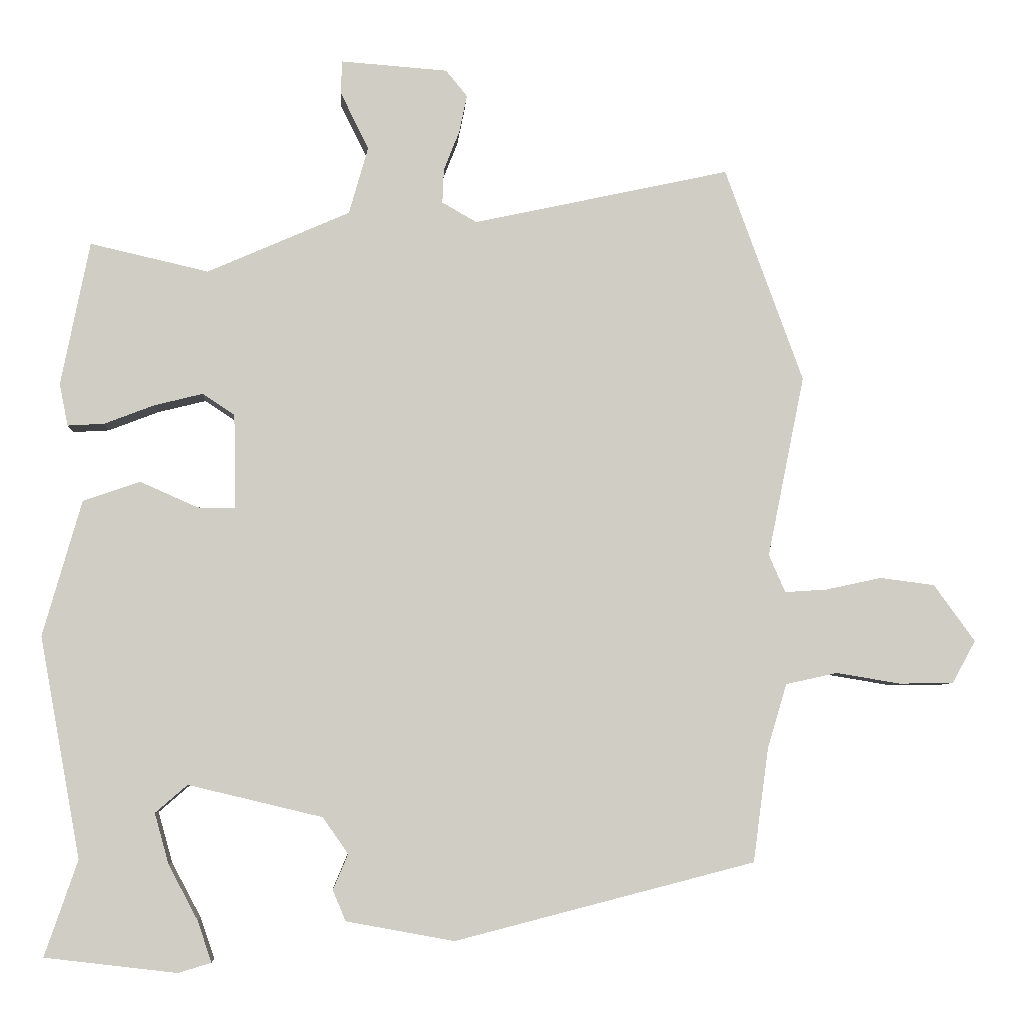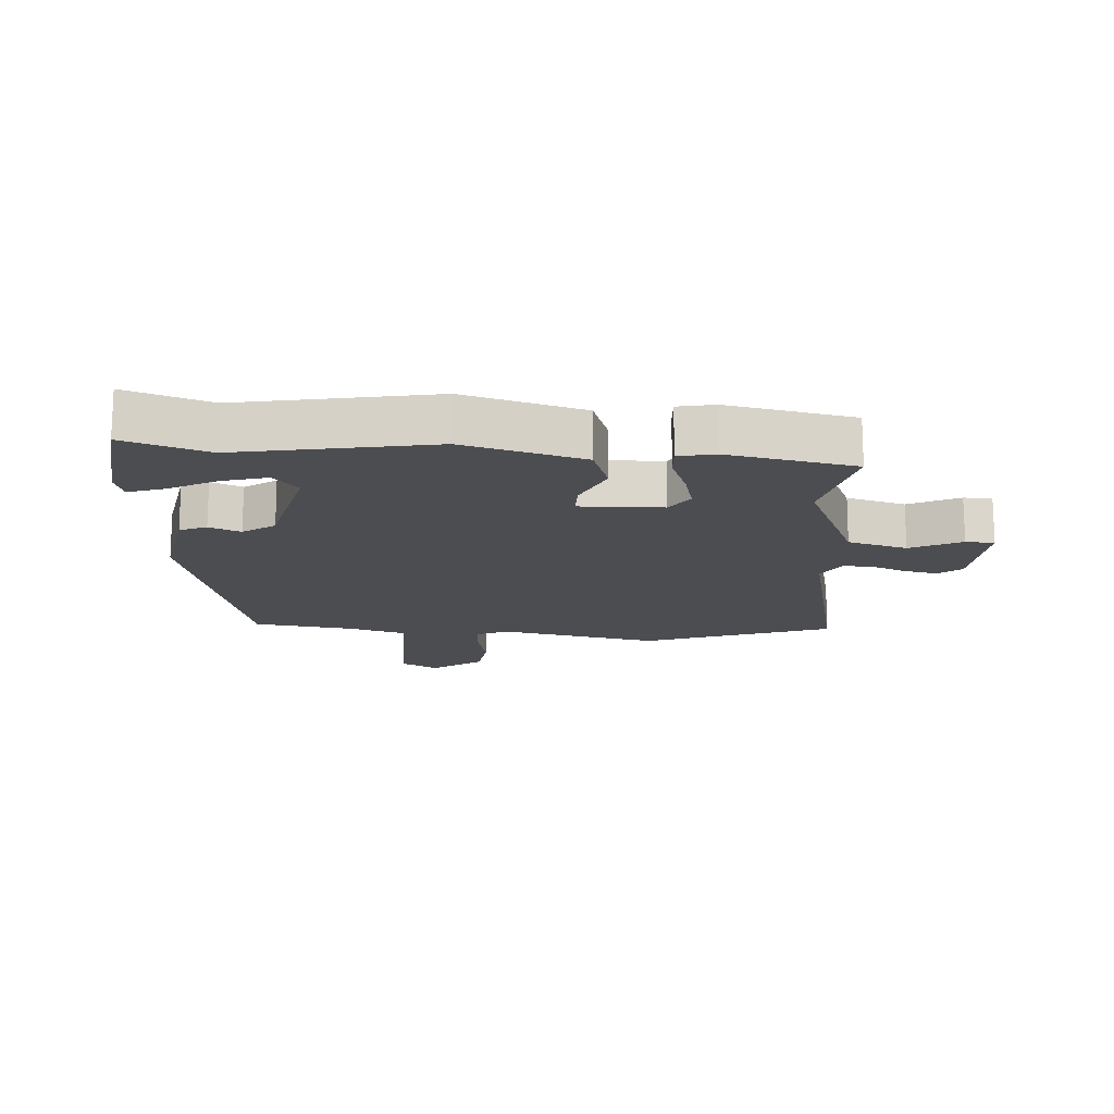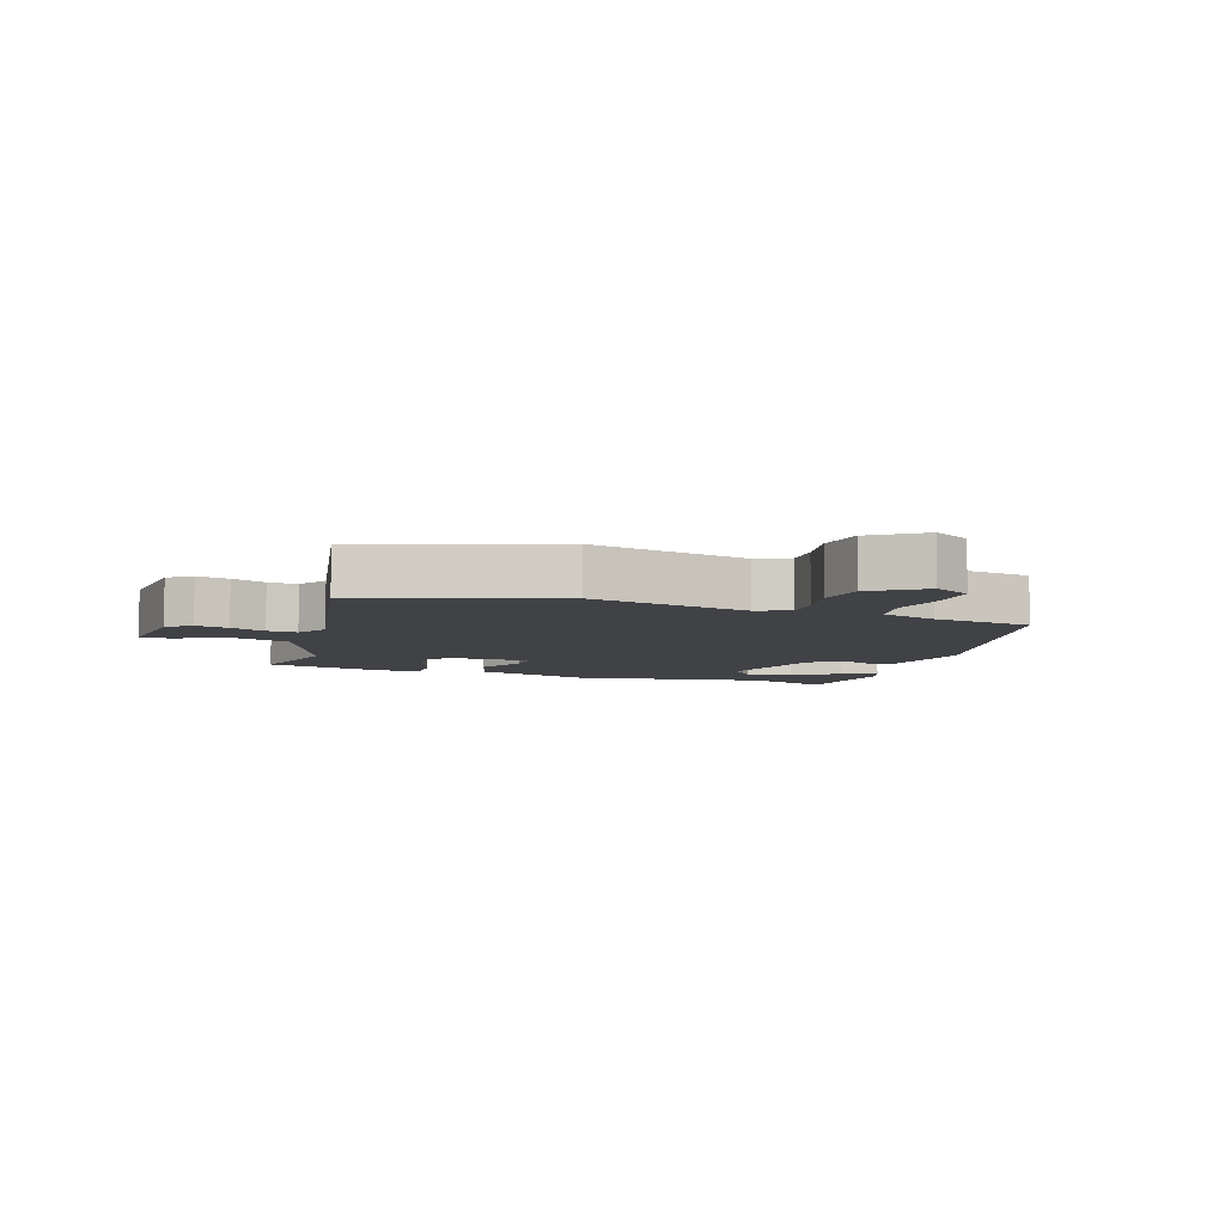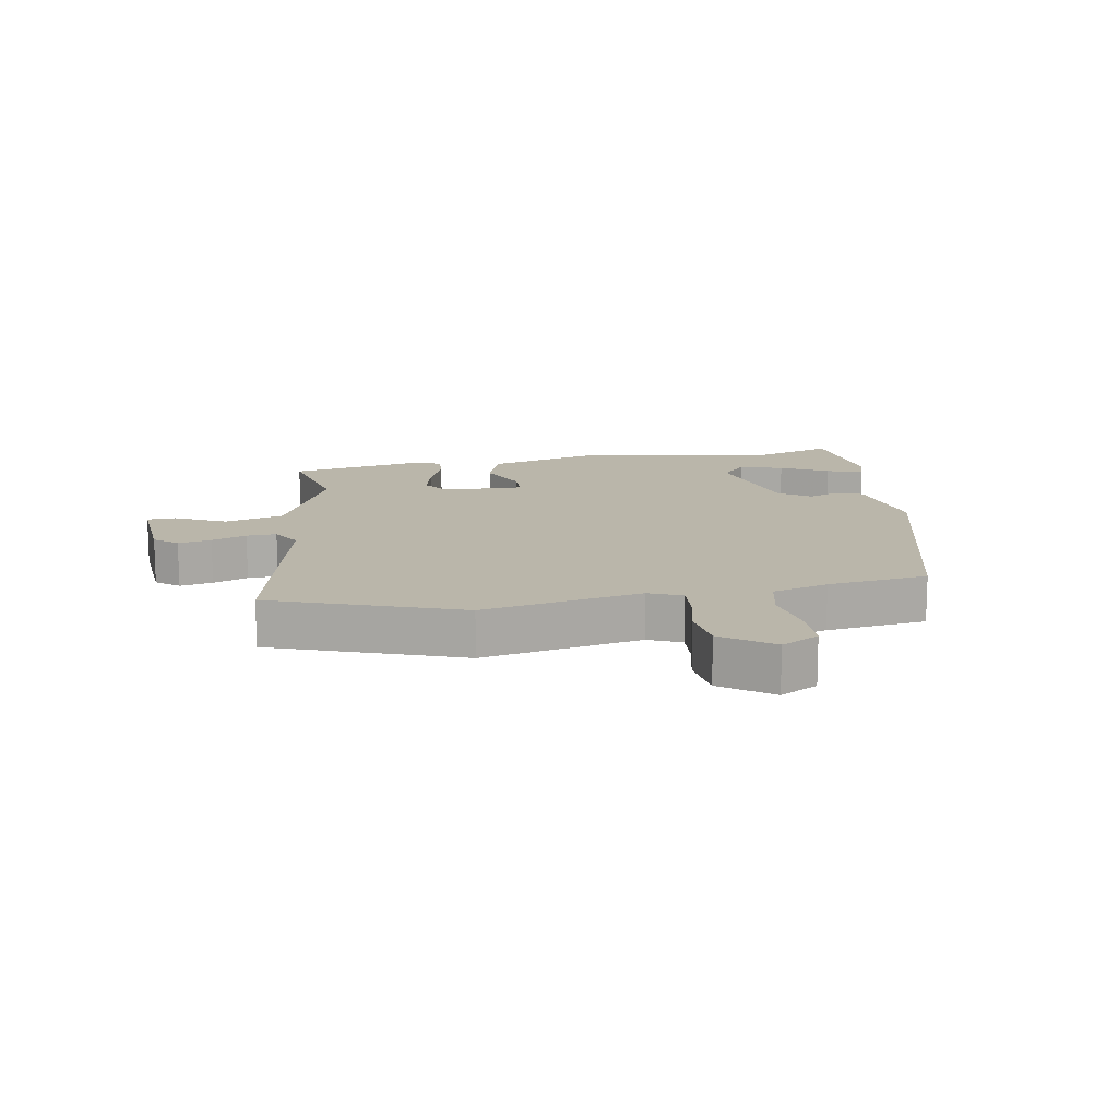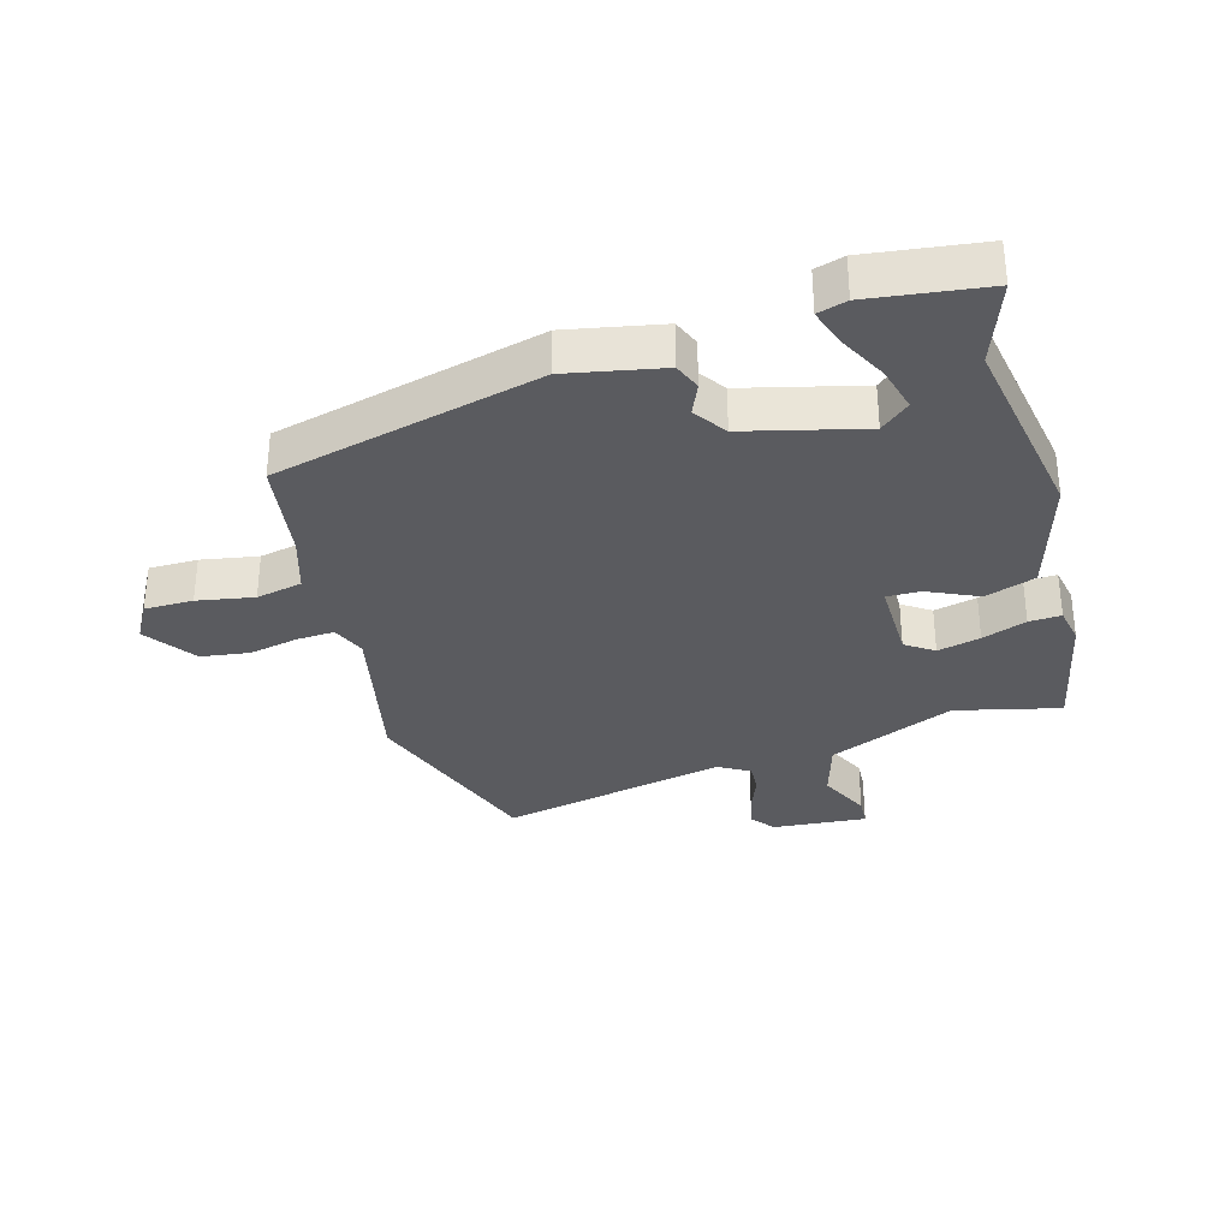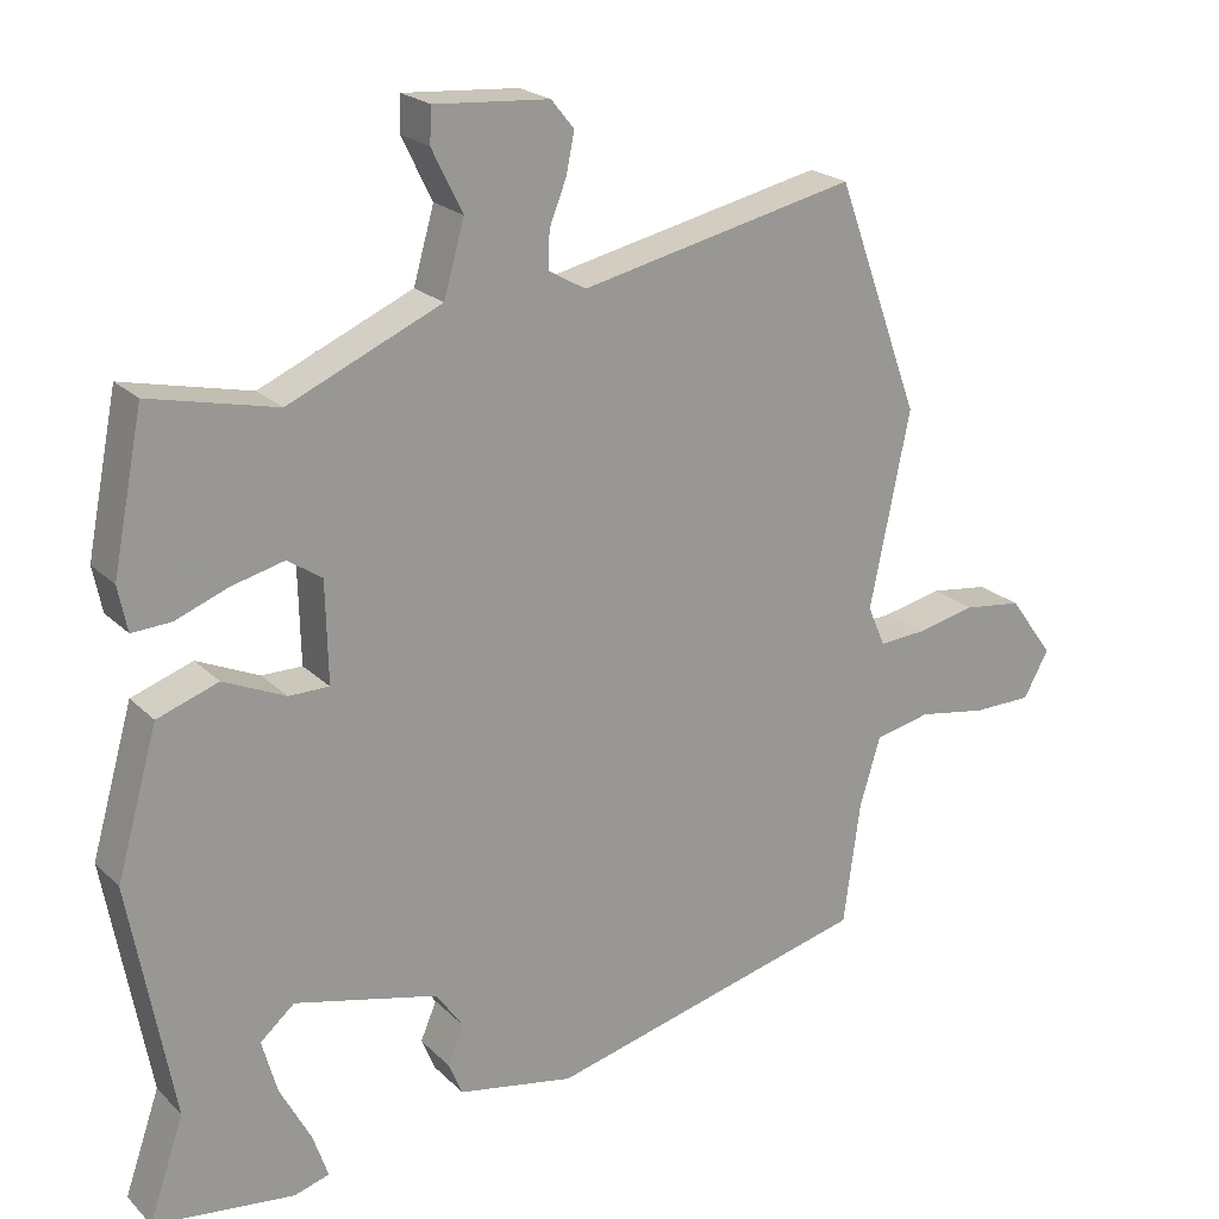
<metadata>
{"format":"obj","ext":"obj","renderer":"f3d","projection":"perspective","resolution":1024,"background":"white","views":[{"elev":-5.8,"azim":-3.6,"up":"+Z"},{"elev":-15.7,"azim":-93.8,"up":"+Y"},{"elev":-6.6,"azim":70.0,"up":"+Y"},{"elev":13.8,"azim":80.1,"up":"+Y"},{"elev":-32.8,"azim":-164.8,"up":"+Y"},{"elev":21.6,"azim":-31.7,"up":"+Z"}]}
</metadata>
<code>
v -0.501 0.07 -0.503
v -0.455 0.07 -0.369
v -0.512 0.07 -0.059
v -0.458 0.07 0.131
v -0.378 0.07 0.159
v -0.297 0.07 0.123
v -0.244 0.07 0.123
v -0.247 0.07 0.255
v -0.292 0.07 0.285
v -0.36 0.07 0.268
v -0.43 0.07 0.241
v -0.481 0.07 0.238
v -0.493 0.07 0.297
v -0.453 0.07 0.499
v -0.287 0.07 0.461
v -0.087 0.07 0.549
v -0.06 0.07 0.644
v -0.1 0.07 0.725
v -0.098 0.07 0.771
v 0.052 0.07 0.76
v 0.082 0.07 0.723
v 0.071 0.07 0.67
v 0.049 0.07 0.614
v 0.047 0.07 0.566
v 0.096 0.07 0.538
v 0.457 0.07 0.617
v 0.567 0.07 0.315
v 0.515 0.07 0.06
v 0.538 0.07 0.007
v 0.598 0.07 0.011
v 0.676 0.07 0.028
v 0.753 0.07 0.018
v 0.811 0.07 -0.062
v 0.778 0.07 -0.122
v 0.701 0.07 -0.123
v 0.611 0.07 -0.108
v 0.538 0.07 -0.124
v 0.511 0.07 -0.214
v 0.489 0.07 -0.375
v 0.067 0.07 -0.483
v -0.085 0.07 -0.455
v -0.103 0.07 -0.412
v -0.082 0.07 -0.362
v -0.118 0.07 -0.311
v -0.306 0.07 -0.266
v -0.351 0.07 -0.305
v -0.331 0.07 -0.376
v -0.29 0.07 -0.453
v -0.27 0.07 -0.511
v -0.316 0.07 -0.525
v -0.501 0 -0.503
v -0.455 0 -0.369
v -0.512 0 -0.059
v -0.458 0 0.131
v -0.378 0 0.159
v -0.297 0 0.123
v -0.244 0 0.123
v -0.247 0 0.255
v -0.292 0 0.285
v -0.36 0 0.268
v -0.43 0 0.241
v -0.481 0 0.238
v -0.493 0 0.297
v -0.453 0 0.499
v -0.287 0 0.461
v -0.087 0 0.549
v -0.06 0 0.644
v -0.1 0 0.725
v -0.098 0 0.771
v 0.052 0 0.76
v 0.082 0 0.723
v 0.071 0 0.67
v 0.049 0 0.614
v 0.047 0 0.566
v 0.096 0 0.538
v 0.457 0 0.617
v 0.567 0 0.315
v 0.515 0 0.06
v 0.538 0 0.007
v 0.598 0 0.011
v 0.676 0 0.028
v 0.753 0 0.018
v 0.811 0 -0.062
v 0.778 0 -0.122
v 0.701 0 -0.123
v 0.611 0 -0.108
v 0.538 0 -0.124
v 0.511 0 -0.214
v 0.489 0 -0.375
v 0.067 0 -0.483
v -0.085 0 -0.455
v -0.103 0 -0.412
v -0.082 0 -0.362
v -0.118 0 -0.311
v -0.306 0 -0.266
v -0.351 0 -0.305
v -0.331 0 -0.376
v -0.29 0 -0.453
v -0.27 0 -0.511
v -0.316 0 -0.525
f 47 48 49 50
f 46 47 50 1
f 40 41 42 43
f 38 39 40 43
f 37 38 43 44
f 33 34 35 36
f 33 36 37
f 30 31 32 33
f 29 30 33 37
f 28 29 37 44
f 25 26 27 28
f 24 25 28 44
f 20 21 22 23
f 17 18 19 20
f 16 17 20 23
f 12 13 14 15
f 10 11 12 15
f 9 10 15 16
f 8 9 16 23
f 3 4 5 6
f 2 3 6 7
f 46 1 2 7
f 45 46 7
f 44 45 7
f 23 24 44
f 7 8 23 44
f 100 99 98 97
f 51 100 97 96
f 93 92 91 90
f 93 90 89 88
f 94 93 88 87
f 86 85 84 83
f 87 86 83
f 83 82 81 80
f 87 83 80 79
f 94 87 79 78
f 78 77 76 75
f 94 78 75 74
f 73 72 71 70
f 70 69 68 67
f 73 70 67 66
f 65 64 63 62
f 65 62 61 60
f 66 65 60 59
f 73 66 59 58
f 56 55 54 53
f 57 56 53 52
f 57 52 51 96
f 57 96 95
f 57 95 94
f 94 74 73
f 94 73 58 57
f 1 51 52 2
f 2 52 53 3
f 3 53 54 4
f 4 54 55 5
f 5 55 56 6
f 6 56 57 7
f 7 57 58 8
f 8 58 59 9
f 9 59 60 10
f 10 60 61 11
f 11 61 62 12
f 12 62 63 13
f 13 63 64 14
f 14 64 65 15
f 15 65 66 16
f 16 66 67 17
f 17 67 68 18
f 18 68 69 19
f 19 69 70 20
f 20 70 71 21
f 21 71 72 22
f 22 72 73 23
f 23 73 74 24
f 24 74 75 25
f 25 75 76 26
f 26 76 77 27
f 27 77 78 28
f 28 78 79 29
f 29 79 80 30
f 30 80 81 31
f 31 81 82 32
f 32 82 83 33
f 33 83 84 34
f 34 84 85 35
f 35 85 86 36
f 36 86 87 37
f 37 87 88 38
f 38 88 89 39
f 39 89 90 40
f 40 90 91 41
f 41 91 92 42
f 42 92 93 43
f 43 93 94 44
f 44 94 95 45
f 45 95 96 46
f 46 96 97 47
f 47 97 98 48
f 48 98 99 49
f 49 99 100 50
f 50 100 51 1

</code>
